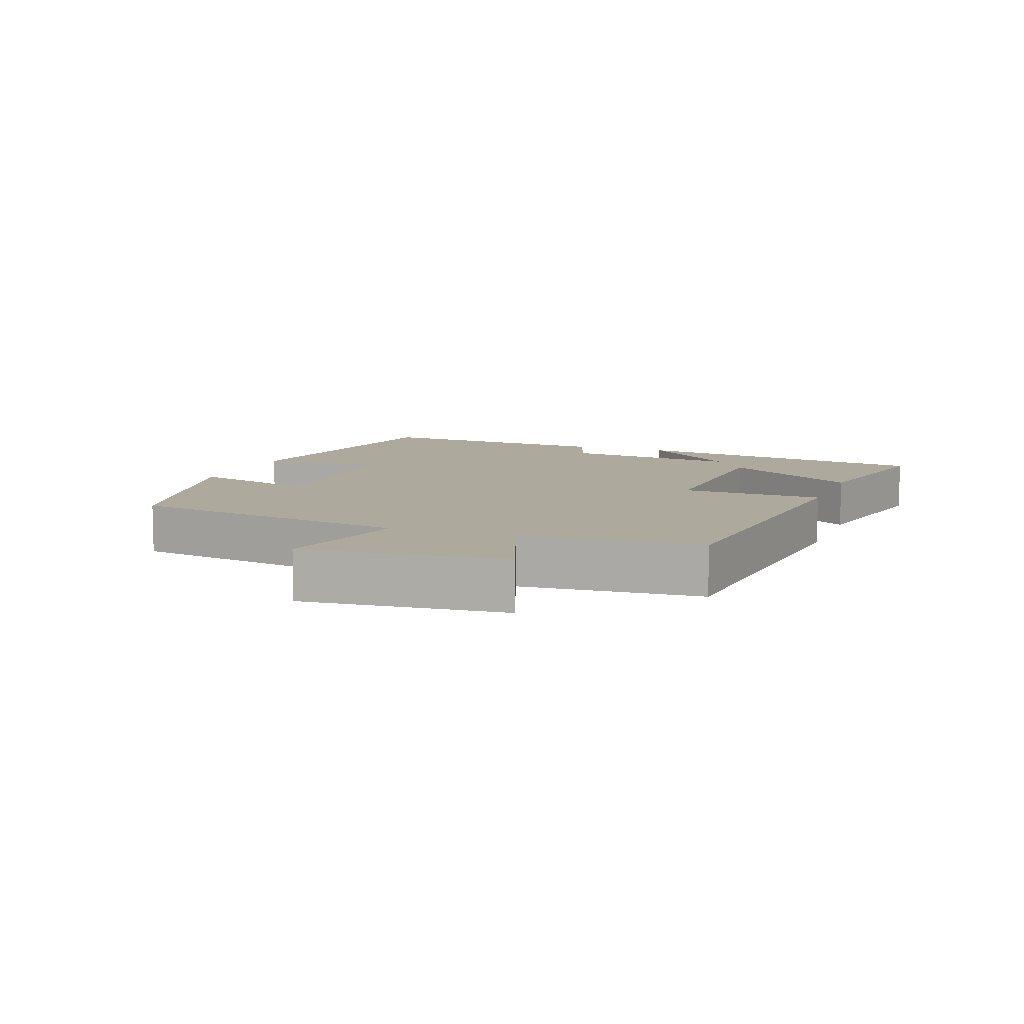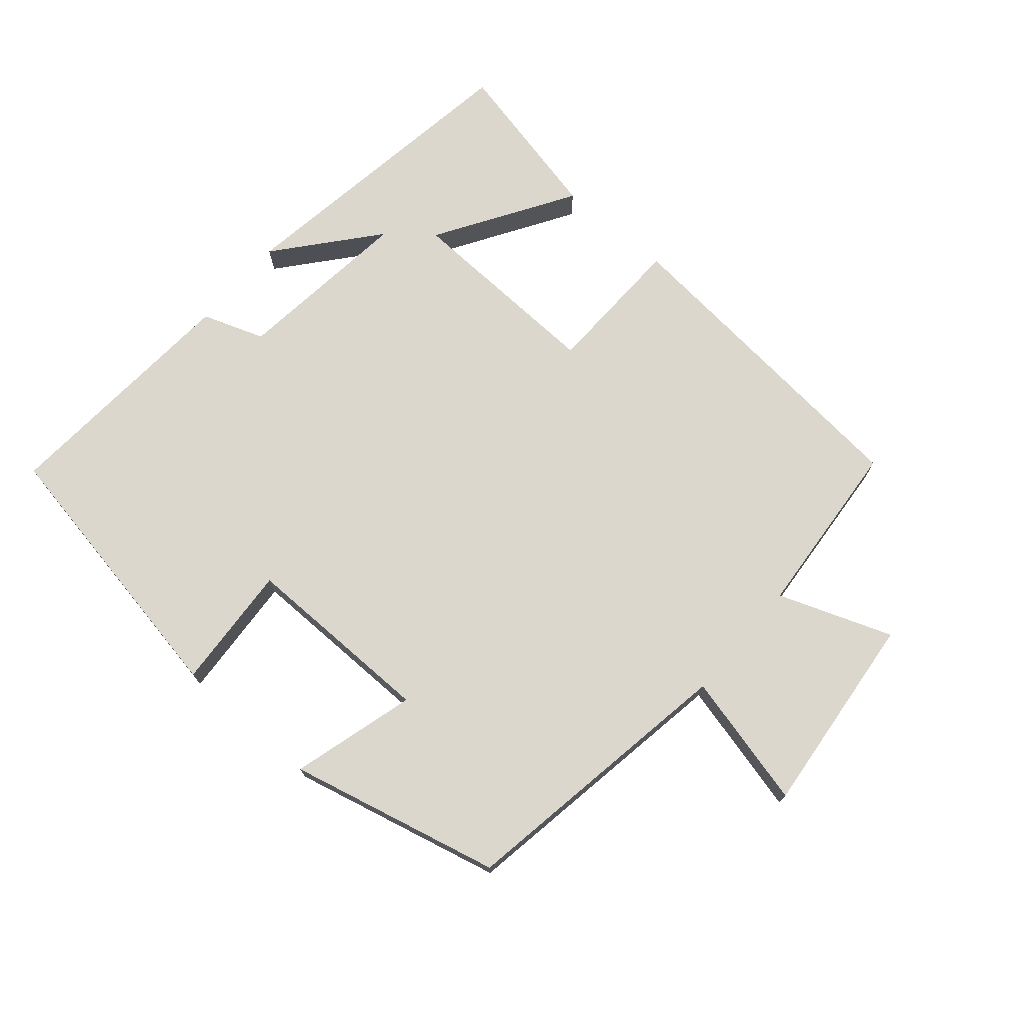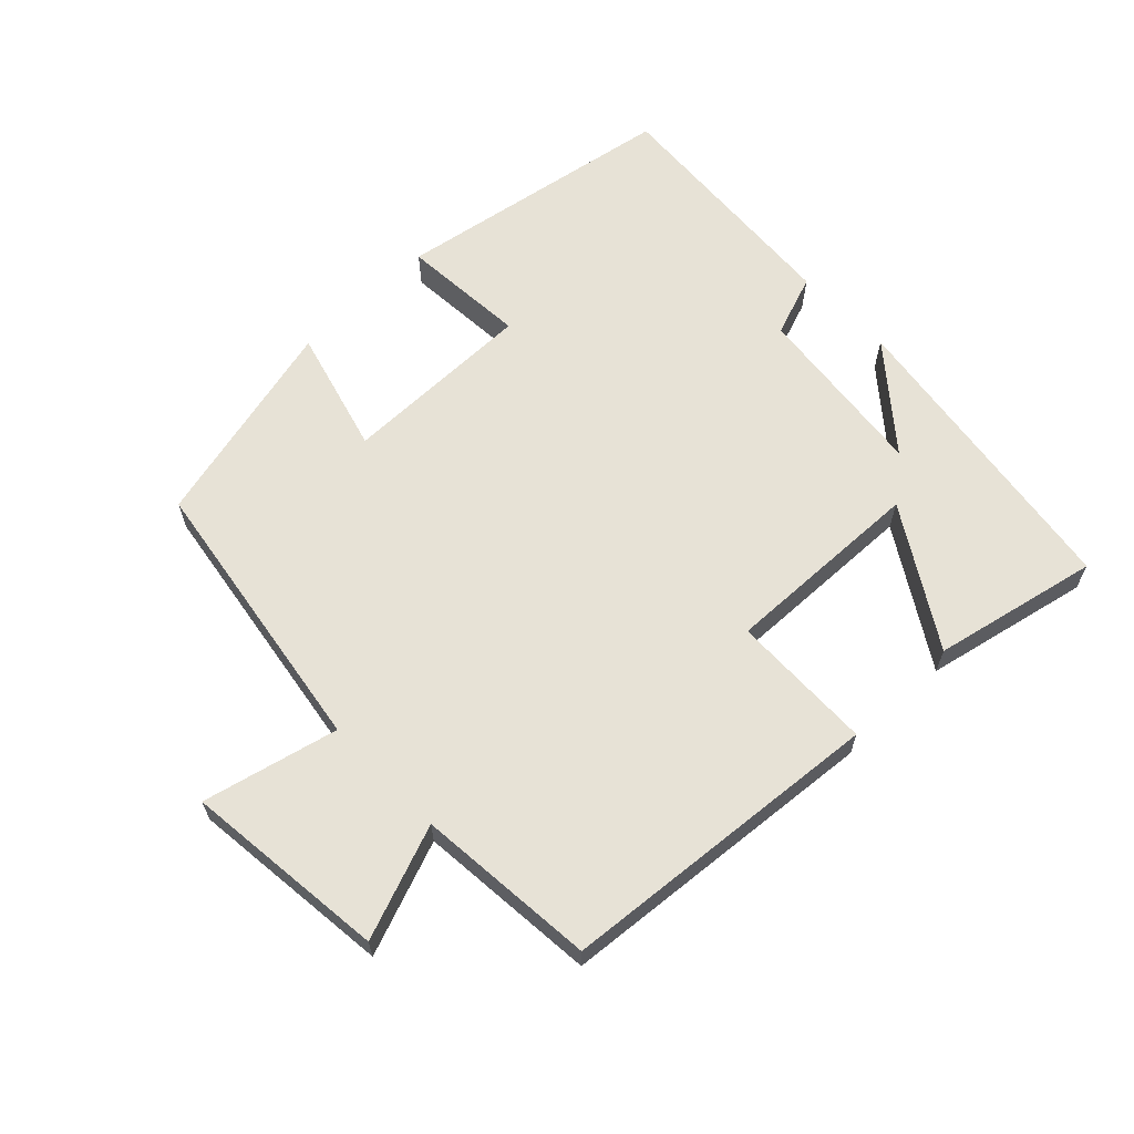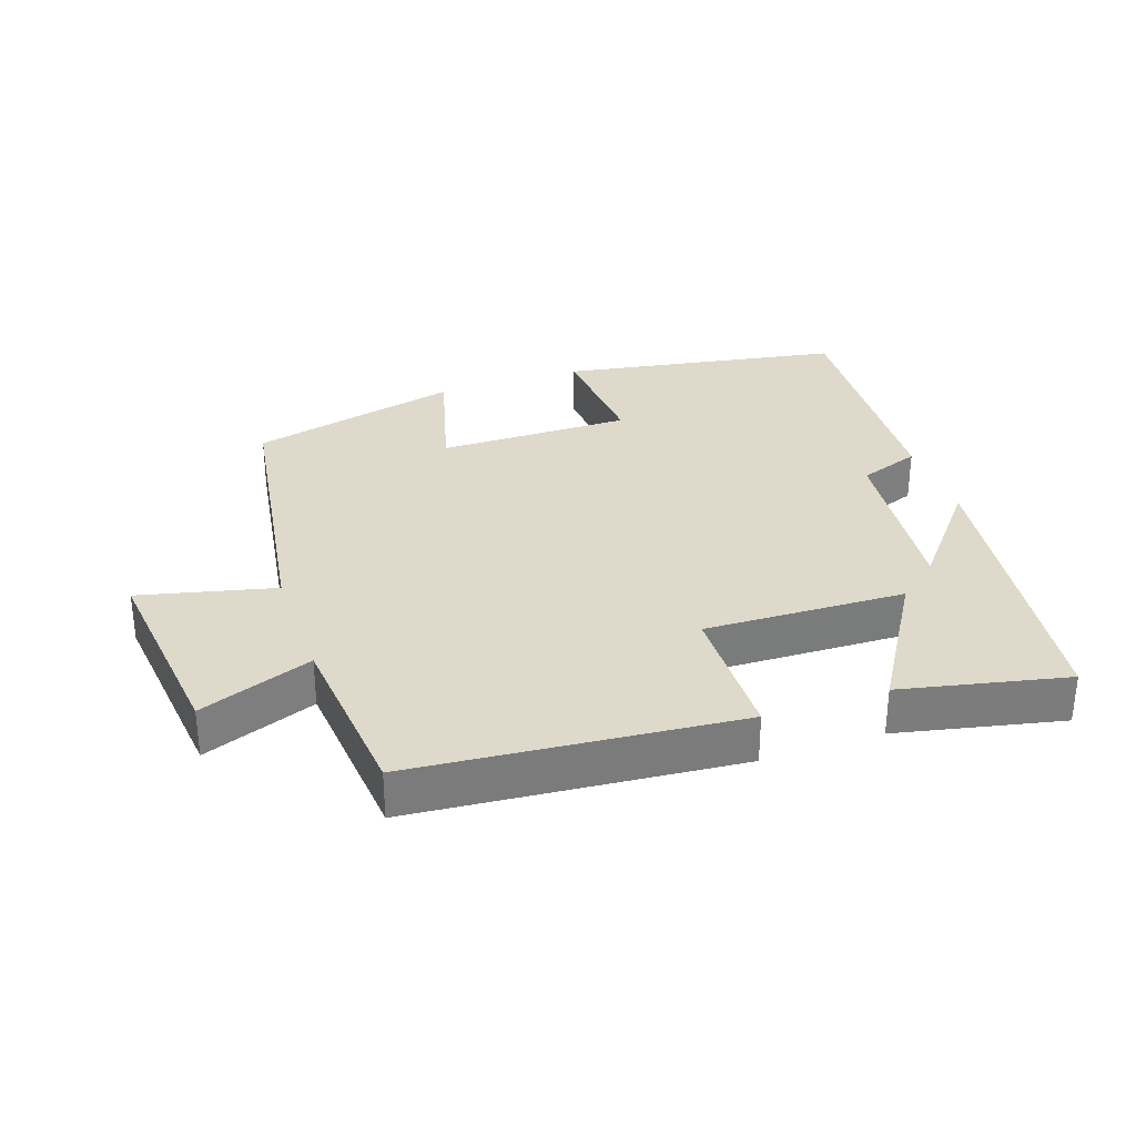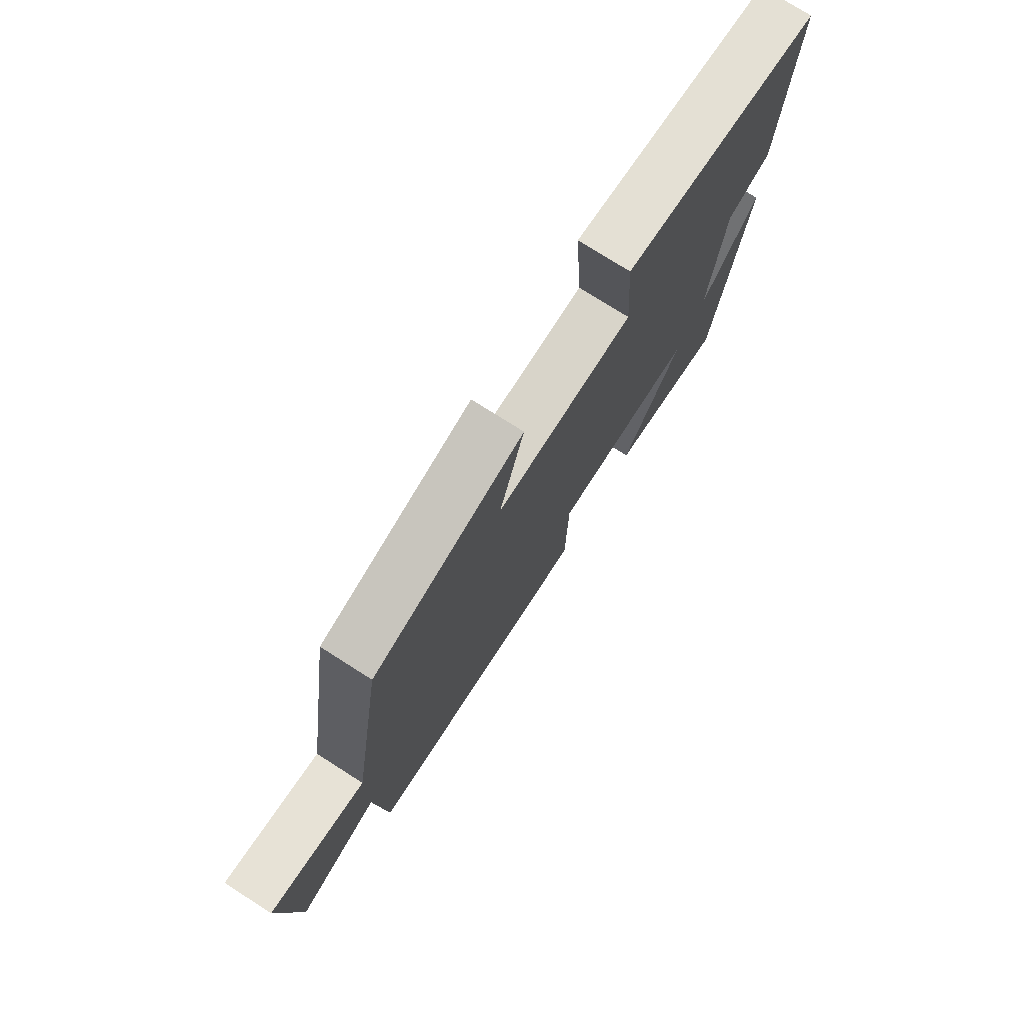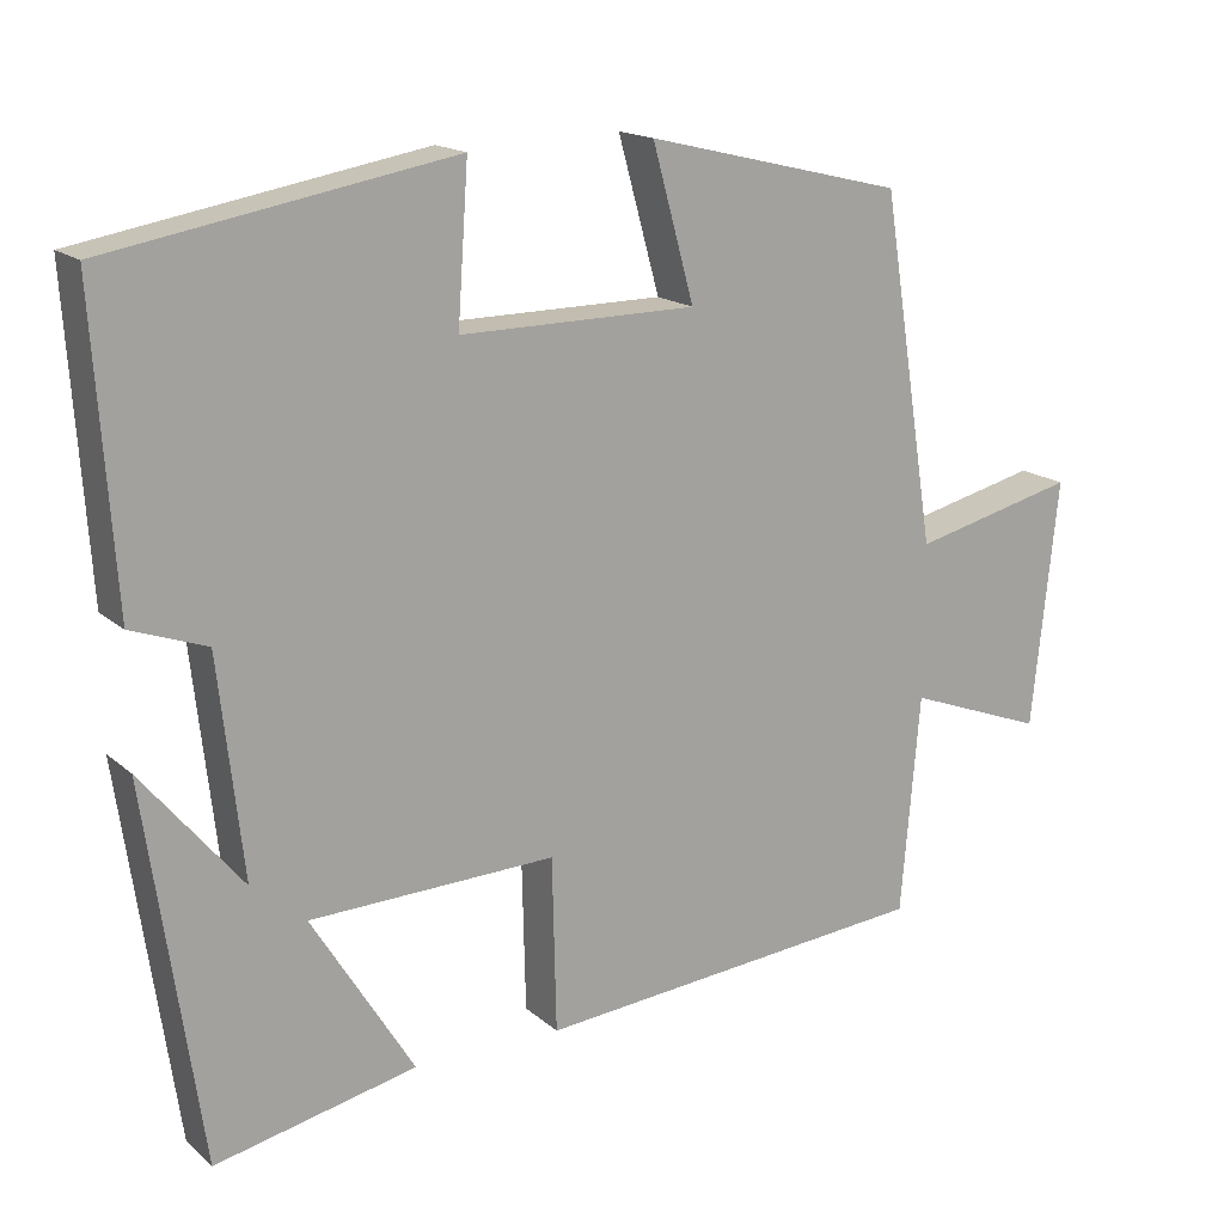
<metadata>
{"format":"obj","ext":"obj","renderer":"f3d","projection":"perspective","resolution":1024,"background":"white","views":[{"elev":8.8,"azim":110.8,"up":"+Y"},{"elev":73.2,"azim":40.8,"up":"+Y"},{"elev":63.7,"azim":135.9,"up":"+Y"},{"elev":31.7,"azim":160.8,"up":"+Y"},{"elev":75.5,"azim":122.5,"up":"+Z"},{"elev":16.6,"azim":-31.4,"up":"+Z"}]}
</metadata>
<code>
v 0.477 0.07 -0.456
v -0.007 0.07 -0.5
v -0.012 0.07 -0.288
v -0.312 0.07 -0.298
v -0.187 0.07 -0.5
v -0.433 0.07 -0.554
v -0.5 0.07 -0.097
v -0.378 0.07 -0.244
v -0.408 0.07 0.022
v -0.5 0.07 0.055
v -0.525 0.07 0.426
v -0.106 0.07 0.5
v -0.119 0.07 0.313
v 0.169 0.07 0.315
v 0.118 0.07 0.5
v 0.433 0.07 0.424
v 0.5 0.07 0.001
v 0.701 0.07 0.05
v 0.669 0.07 -0.252
v 0.5 0.07 -0.189
v 0.477 0 -0.456
v -0.007 0 -0.5
v -0.012 0 -0.288
v -0.312 0 -0.298
v -0.187 0 -0.5
v -0.433 0 -0.554
v -0.5 0 -0.097
v -0.378 0 -0.244
v -0.408 0 0.022
v -0.5 0 0.055
v -0.525 0 0.426
v -0.106 0 0.5
v -0.119 0 0.313
v 0.169 0 0.315
v 0.118 0 0.5
v 0.433 0 0.424
v 0.5 0 0.001
v 0.701 0 0.05
v 0.669 0 -0.252
v 0.5 0 -0.189
f 17 18 19 20
f 17 20 1
f 16 17 1
f 15 16 1
f 14 15 1
f 13 14 1
f 11 12 13
f 10 11 13
f 9 10 13
f 8 9 13
f 5 6 7 8
f 4 5 8
f 3 4 8 13
f 1 2 3
f 1 3 13
f 40 39 38 37
f 21 40 37
f 21 37 36
f 21 36 35
f 21 35 34
f 21 34 33
f 33 32 31
f 33 31 30
f 33 30 29
f 33 29 28
f 28 27 26 25
f 28 25 24
f 33 28 24 23
f 23 22 21
f 33 23 21
f 1 21 22 2
f 2 22 23 3
f 3 23 24 4
f 4 24 25 5
f 5 25 26 6
f 6 26 27 7
f 7 27 28 8
f 8 28 29 9
f 9 29 30 10
f 10 30 31 11
f 11 31 32 12
f 12 32 33 13
f 13 33 34 14
f 14 34 35 15
f 15 35 36 16
f 16 36 37 17
f 17 37 38 18
f 18 38 39 19
f 19 39 40 20
f 20 40 21 1

</code>
